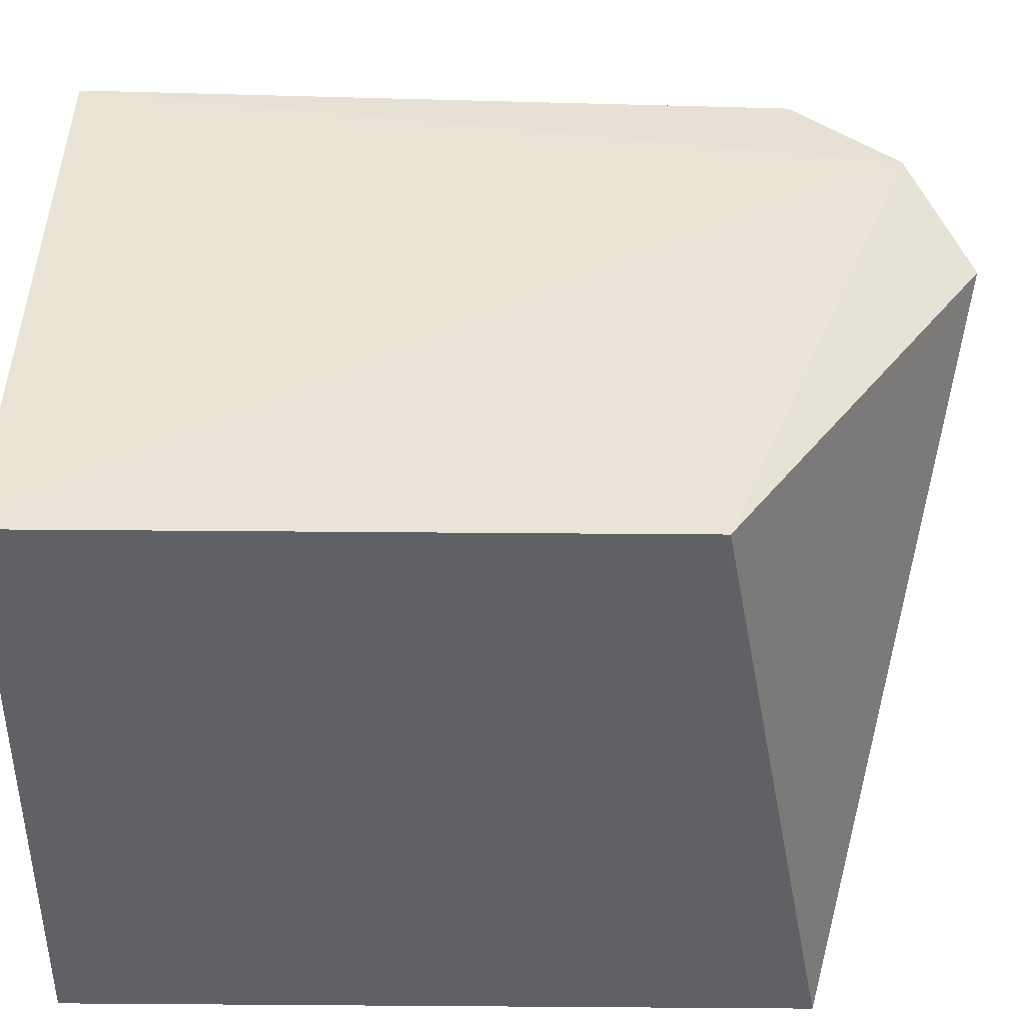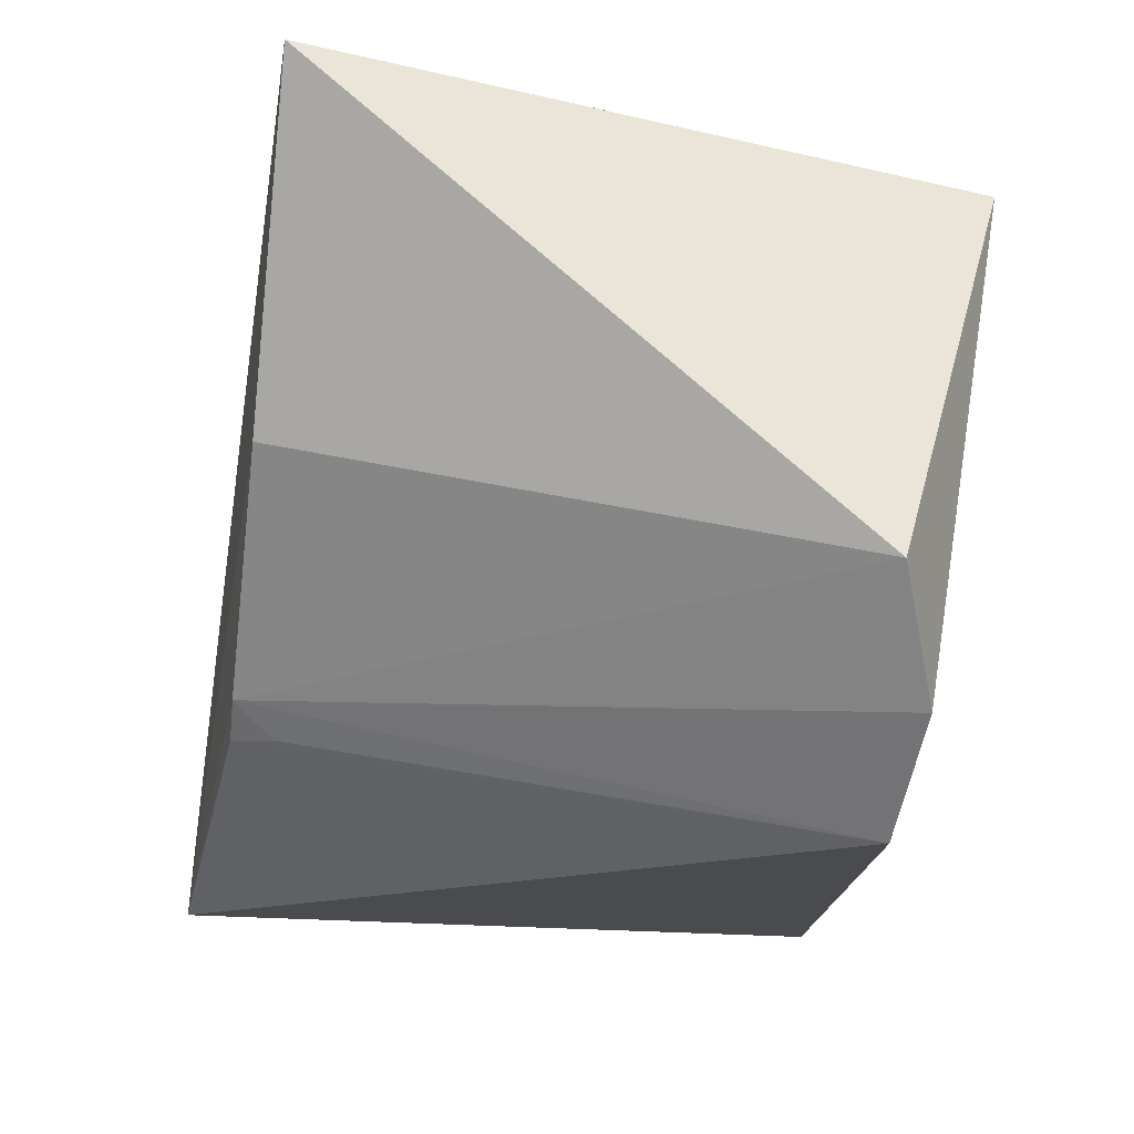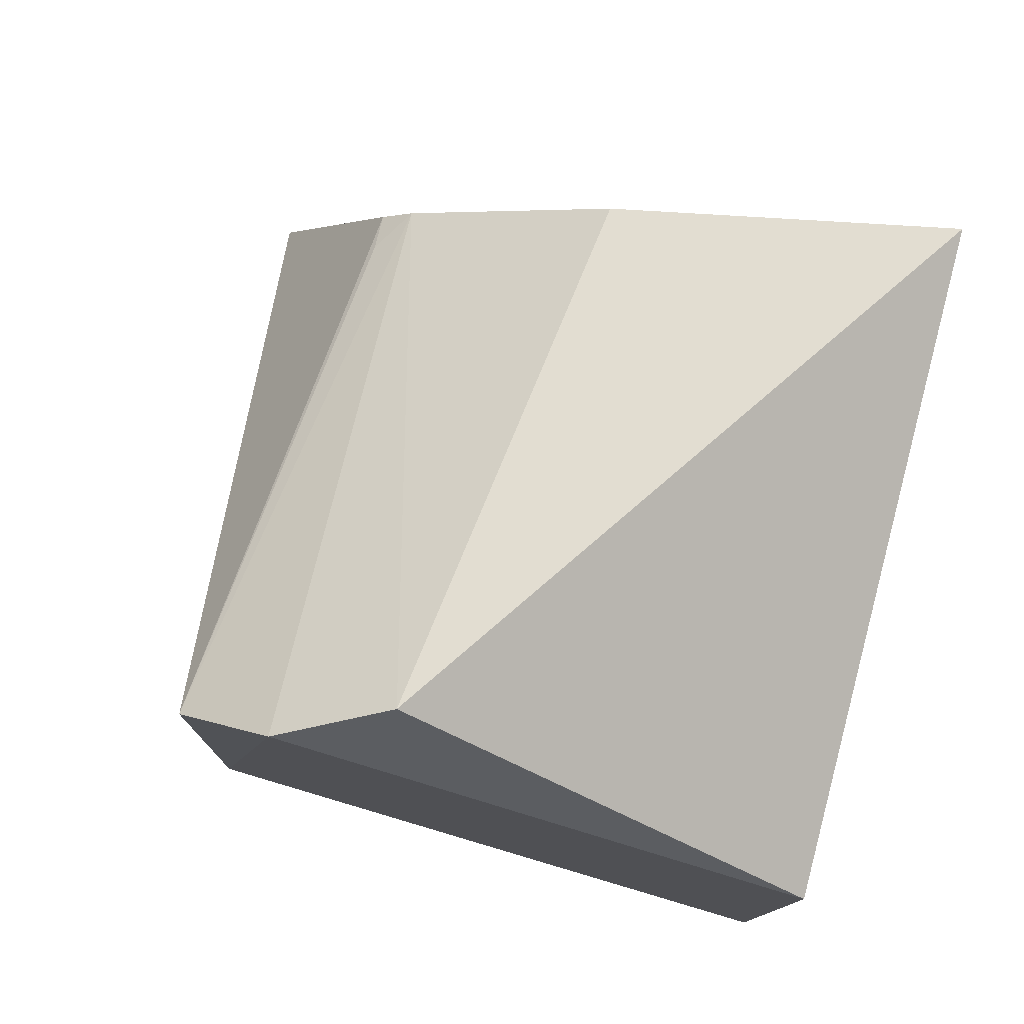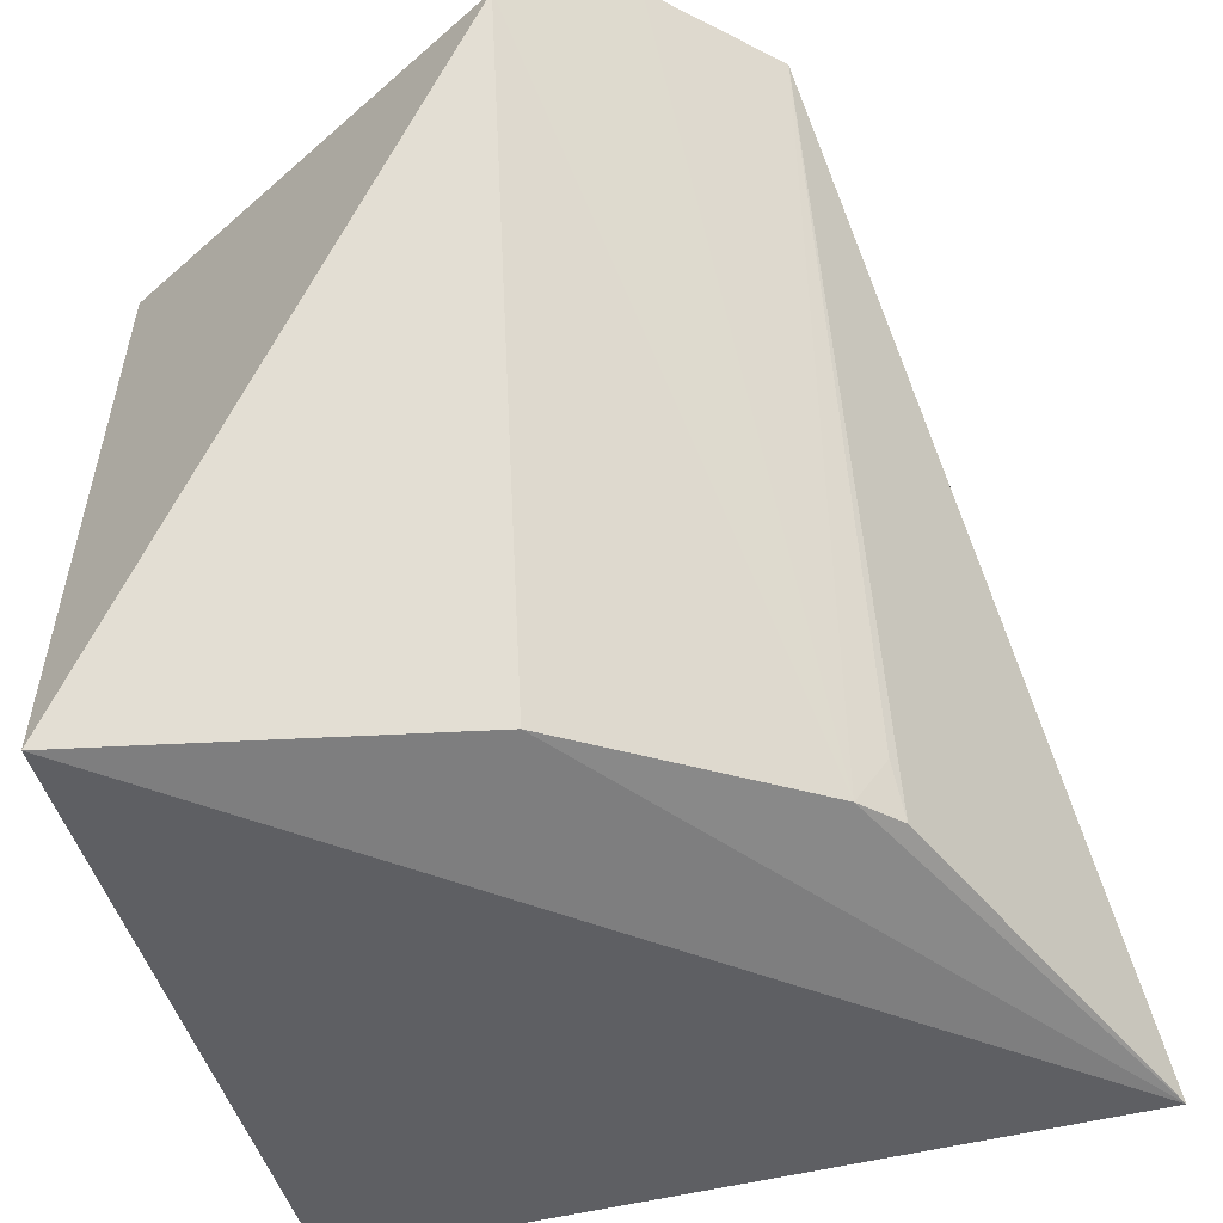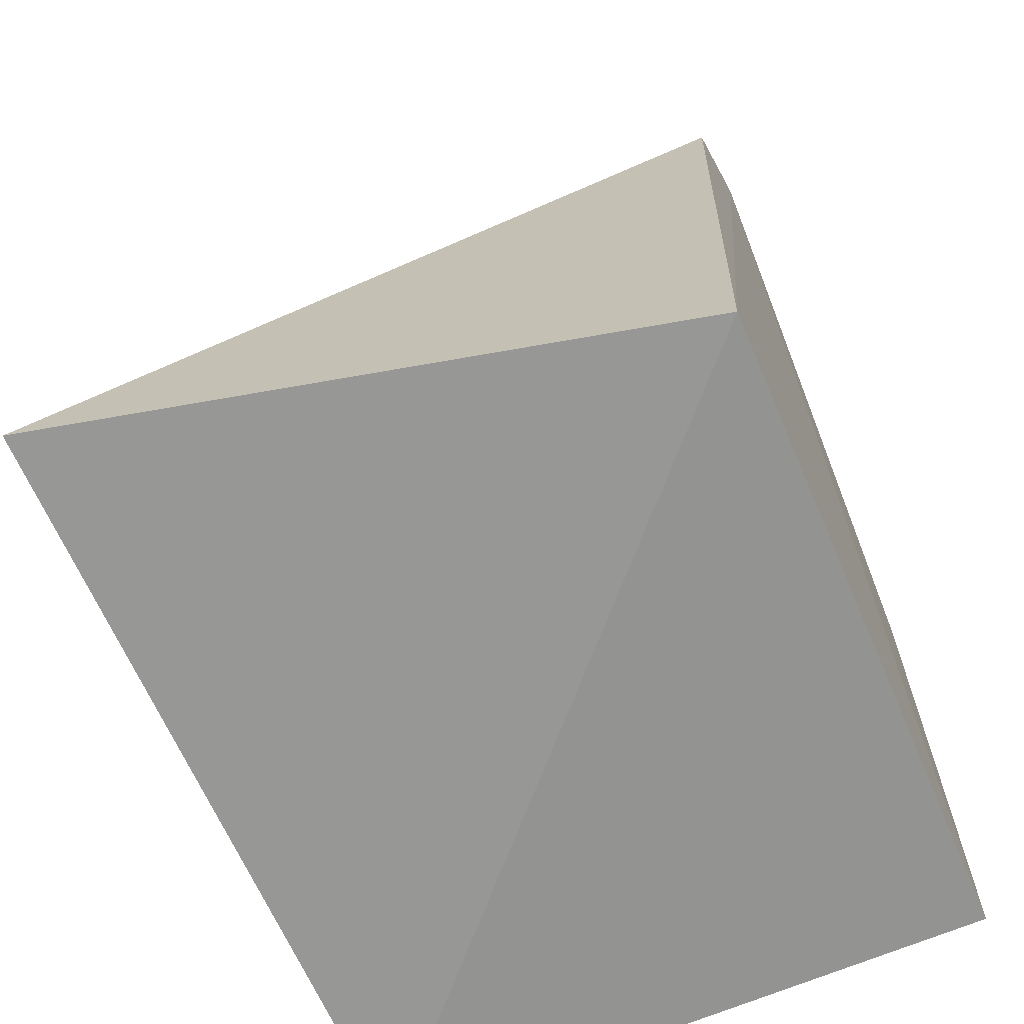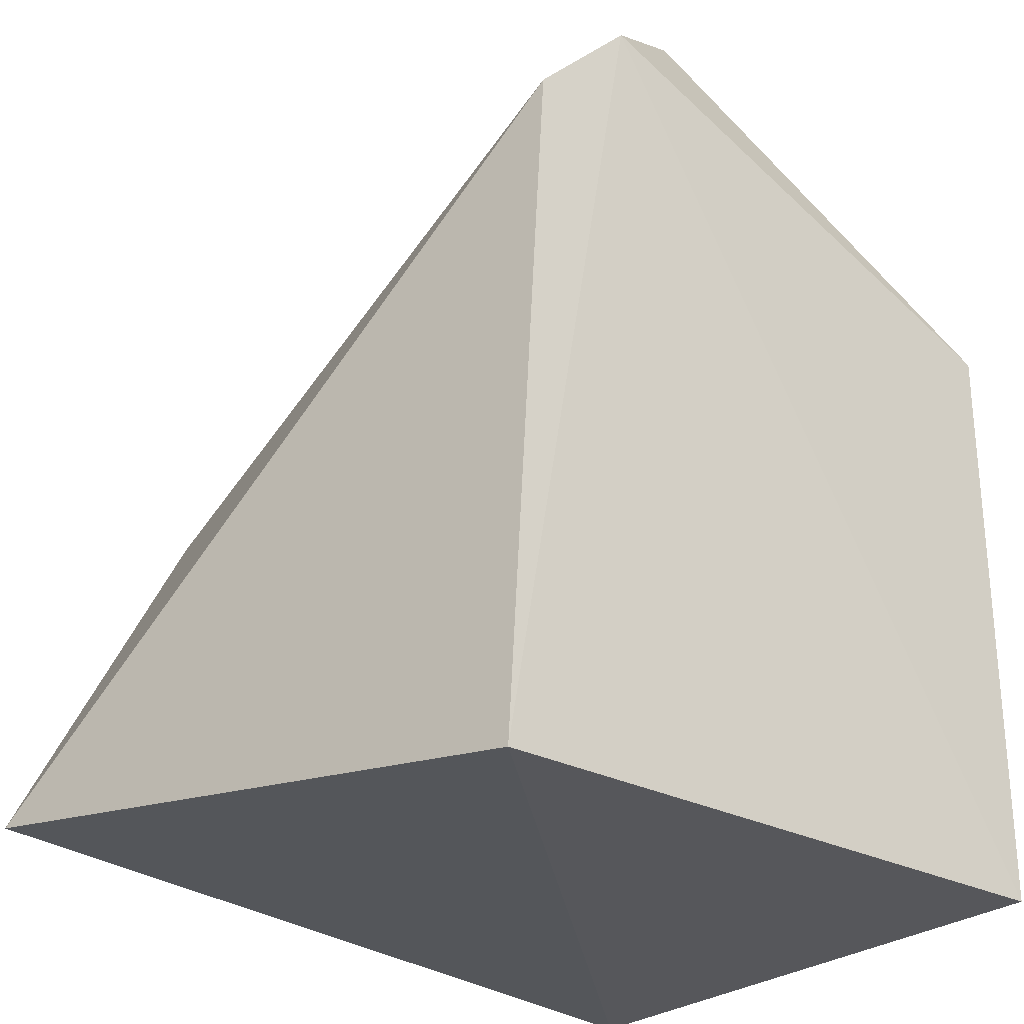
<metadata>
{"format":"obj","ext":"obj","renderer":"f3d","projection":"perspective","resolution":1024,"background":"white","views":[{"elev":41.5,"azim":-89.4,"up":"+Y"},{"elev":78.6,"azim":102.1,"up":"+Z"},{"elev":78.3,"azim":-163.5,"up":"+Z"},{"elev":-45.0,"azim":15.6,"up":"+Y"},{"elev":-66.7,"azim":113.1,"up":"+Z"},{"elev":-27.1,"azim":140.7,"up":"+Z"}]}
</metadata>
<code>
v 0.2949 -0.01995 0.0618
v 0.2369 -0.0005635 0.1882
v 0.007576 -0.005315 0.03176
v 0.007576 0.222 0.259
v 0.2361 0.2248 0.2918
v 0.0194 -0.02001 0.3028
v 0.25 0.222 0.03176
v 0.1591 0.208 0.3528
v 0.1449 -0.005812 0.2606
v 0.007576 0.222 0.03176
v 0.1991 0.2264 0.3292
v 0.2243 -0.001102 0.202
v 0.2348 0.01573 0.1986
f 5 2 1
f 6 4 3
f 6 3 1
f 7 5 1
f 7 1 3
f 8 4 6
f 9 6 1
f 9 8 6
f 10 7 3
f 10 3 4
f 11 4 8
f 11 10 4
f 11 5 7
f 11 7 10
f 12 9 1
f 12 1 2
f 12 5 11
f 12 11 8
f 12 8 9
f 13 12 2
f 13 2 5
f 13 5 12

</code>
